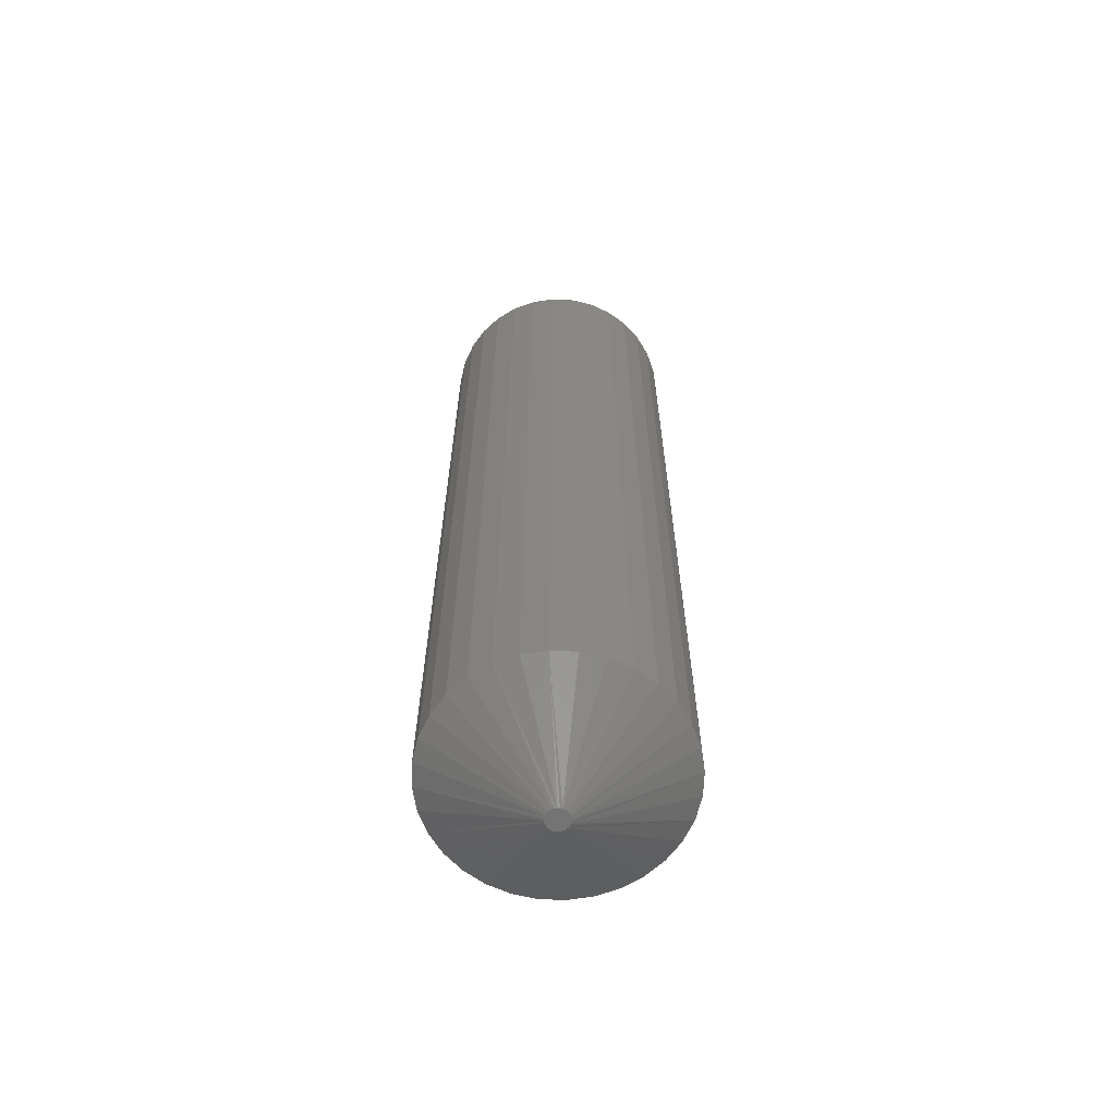
<metadata>
{"format":"stl","ext":"stl","renderer":"f3d","projection":"perspective","resolution":1024,"background":"white","views":[{"elev":-64.2,"azim":93.3,"up":"+Y"}]}
</metadata>
<code>
# stl→obj: 352 verts, 700 faces
v 0.09572 -0.007812 -1.189e-16
v 0.09572 -0.7031 -3.48e-17
v 0.0939 -0.007812 -0.01848
v 0.0939 -0.7031 -0.01848
v 0.08851 -0.007812 -0.03625
v 0.08851 -0.7031 -0.03625
v 0.07976 -0.007812 -0.05263
v 0.07976 -0.7031 -0.05263
v 0.06798 -0.007812 -0.06699
v 0.06798 -0.7031 -0.06699
v 0.05362 -0.007812 -0.07877
v 0.05362 -0.7031 -0.07877
v 0.03724 -0.007812 -0.08753
v 0.03724 -0.7031 -0.08753
v 0.01947 -0.007812 -0.09292
v 0.01947 -0.7031 -0.09292
v 0.0009868 -0.007812 -0.09474
v 0.0009868 -0.7031 -0.09474
v -0.0175 -0.007812 -0.09292
v -0.0175 -0.7031 -0.09292
v -0.03527 -0.007812 -0.08753
v -0.03527 -0.7031 -0.08753
v -0.05165 -0.007812 -0.07877
v -0.05165 -0.7031 -0.07877
v -0.066 -0.007812 -0.06699
v -0.066 -0.7031 -0.06699
v -0.07778 -0.007812 -0.05263
v -0.07778 -0.7031 -0.05263
v -0.08654 -0.007812 -0.03625
v -0.08654 -0.7031 -0.03625
v -0.09193 -0.007812 -0.01848
v -0.09193 -0.7031 -0.01848
v -0.09375 -0.007812 1.16e-17
v -0.09375 -0.7031 1.16e-17
v -0.09193 -0.007812 0.01848
v -0.09193 -0.7031 0.01848
v -0.08654 -0.007812 0.03625
v -0.08654 -0.7031 0.03625
v -0.07778 -0.007812 0.05263
v -0.07778 -0.7031 0.05263
v -0.066 -0.007812 0.06699
v -0.066 -0.7031 0.06699
v -0.05165 -0.007812 0.07877
v -0.05165 -0.7031 0.07877
v -0.03527 -0.007812 0.08753
v -0.03527 -0.7031 0.08753
v -0.0175 -0.007812 0.09292
v -0.0175 -0.7031 0.09292
v 0.0009868 -0.007812 0.09474
v 0.0009868 -0.7031 0.09474
v 0.01947 -0.007812 0.09292
v 0.01947 -0.7031 0.09292
v 0.03724 -0.007812 0.08753
v 0.03724 -0.7031 0.08753
v 0.05362 -0.007812 0.07877
v 0.05362 -0.7031 0.07877
v 0.06798 -0.007812 0.06699
v 0.06798 -0.7031 0.06699
v 0.07976 -0.007812 0.05263
v 0.07976 -0.7031 0.05263
v 0.08851 -0.007812 0.03625
v 0.08851 -0.7031 0.03625
v 0.0939 -0.007812 0.01848
v 0.0939 -0.7031 0.01848
v -0.00633 -0.75 0.004889
v -0.007143 -0.75 0.003367
v 0.008303 -0.75 0.004889
v 0.009116 -0.75 0.003367
v -0.007643 -0.75 0.001717
v 0.009617 -0.75 0.001717
v -0.007812 -0.75 -6.317e-10
v -0.007643 -0.75 -0.001717
v -0.007143 -0.75 -0.003367
v 0.009617 -0.75 -0.001717
v 0.009116 -0.75 -0.003367
v -0.00633 -0.75 -0.004889
v 0.008303 -0.75 -0.004889
v -0.005235 -0.75 -0.006222
v 0.007209 -0.75 -0.006222
v -0.003902 -0.75 -0.007316
v -0.002381 -0.75 -0.00813
v 0.009786 -0.75 -1.468e-17
v 0.007209 -0.75 0.006222
v 0.005875 -0.75 0.007316
v 0.004354 -0.75 0.00813
v 0.002704 -0.75 0.00863
v 0.0009868 -0.75 0.008799
v -0.0007298 -0.75 0.00863
v -0.002381 -0.75 0.00813
v -0.003902 -0.75 0.007316
v -0.005235 -0.75 0.006222
v 0.005875 -0.75 -0.007316
v -0.0007298 -0.75 -0.00863
v 0.0009868 -0.75 -0.008799
v 0.002704 -0.75 -0.00863
v 0.004354 -0.75 -0.00813
v 0.0009868 5.259e-18 0.08692
v 0.01794 6.2e-18 0.08525
v -0.01597 4.318e-18 0.08525
v -0.03228 3.412e-18 0.08031
v 0.03425 7.106e-18 0.08031
v -0.04731 2.578e-18 0.07227
v 0.04928 7.94e-18 0.07227
v -0.06048 1.847e-18 0.06146
v 0.06245 8.671e-18 0.06146
v 0.04928 7.94e-18 -0.07227
v -0.04731 2.578e-18 -0.07227
v 0.06245 8.671e-18 -0.06146
v -0.03228 3.412e-18 -0.08031
v 0.03425 7.106e-18 -0.08031
v -0.01597 4.318e-18 -0.08525
v 0.01794 6.2e-18 -0.08525
v 0.0009868 5.259e-18 -0.08692
v -0.06048 1.847e-18 -0.06146
v -0.07129 1.247e-18 -0.04829
v 0.07326 9.271e-18 -0.04829
v -0.07932 8.01e-19 -0.03326
v 0.08129 9.717e-18 -0.03326
v -0.08427 5.264e-19 -0.01696
v 0.08624 9.992e-18 -0.01696
v -0.08594 4.337e-19 -6.598e-17
v 0.08791 1.008e-17 4.585e-17
v -0.08427 5.264e-19 0.01696
v 0.08624 9.992e-18 0.01696
v -0.07932 8.01e-19 0.03326
v 0.08129 9.717e-18 0.03326
v -0.07129 1.247e-18 0.04829
v 0.07326 9.271e-18 0.04829
v 0.09557 -0.006288 -2.082e-17
v 0.09376 -0.006288 -0.01845
v 0.09513 -0.004823 -2.082e-17
v 0.09332 -0.004823 -0.01837
v 0.09441 -0.003472 -2.082e-17
v 0.09261 -0.003472 -0.01823
v 0.09344 -0.002288 -2.082e-17
v 0.09166 -0.002288 -0.01804
v 0.09225 -0.001317 -2.082e-17
v 0.0905 -0.001317 -0.0178
v 0.0909 -0.0005947 -2.082e-17
v 0.08917 -0.0005947 -0.01754
v 0.08944 -0.0001501 -2.082e-17
v 0.08774 -0.0001501 -0.01726
v -0.09178 -0.006288 -0.01845
v -0.0936 -0.006288 -1.041e-16
v -0.09135 -0.004823 -0.01837
v -0.09316 -0.004823 -9.714e-17
v -0.09064 -0.003472 -0.01823
v -0.09243 -0.003472 -9.714e-17
v -0.08969 -0.002288 -0.01804
v -0.09146 -0.002288 -9.714e-17
v -0.08852 -0.001317 -0.0178
v -0.09028 -0.001317 -9.714e-17
v -0.0872 -0.0005947 -0.01754
v -0.08893 -0.0005947 -9.714e-17
v -0.08576 -0.0001501 -0.01726
v -0.08746 -0.0001501 -9.021e-17
v -0.0864 -0.006288 -0.0362
v -0.08599 -0.004823 -0.03603
v -0.08532 -0.003472 -0.03575
v -0.08442 -0.002288 -0.03538
v -0.08333 -0.001317 -0.03493
v -0.08208 -0.0005947 -0.03441
v -0.08073 -0.0001501 -0.03385
v -0.07766 -0.006288 -0.05255
v -0.07729 -0.004823 -0.0523
v -0.07669 -0.003472 -0.0519
v -0.07588 -0.002288 -0.05136
v -0.0749 -0.001317 -0.0507
v -0.07377 -0.0005947 -0.04995
v -0.07256 -0.0001501 -0.04914
v -0.0659 -0.006288 -0.06688
v -0.06558 -0.004823 -0.06657
v -0.06507 -0.003472 -0.06606
v -0.06438 -0.002288 -0.06537
v -0.06355 -0.001317 -0.06453
v -0.06259 -0.0005947 -0.06358
v -0.06156 -0.0001501 -0.06254
v -0.05156 -0.006288 -0.07865
v -0.05132 -0.004823 -0.07828
v -0.05091 -0.003472 -0.07768
v -0.05037 -0.002288 -0.07687
v -0.04972 -0.001317 -0.07588
v -0.04897 -0.0005947 -0.07476
v -0.04815 -0.0001501 -0.07354
v -0.03521 -0.006288 -0.08739
v -0.03504 -0.004823 -0.08698
v -0.03476 -0.003472 -0.08631
v -0.03439 -0.002288 -0.08541
v -0.03394 -0.001317 -0.08432
v -0.03342 -0.0005947 -0.08307
v -0.03286 -0.0001501 -0.08172
v -0.01747 -0.006288 -0.09277
v -0.01738 -0.004823 -0.09233
v -0.01724 -0.003472 -0.09163
v -0.01705 -0.002288 -0.09067
v -0.01682 -0.001317 -0.08951
v -0.01655 -0.0005947 -0.08819
v -0.01627 -0.0001501 -0.08675
v 0.0009868 -0.006288 -0.09459
v 0.0009868 -0.004823 -0.09414
v 0.0009868 -0.003472 -0.09342
v 0.0009868 -0.002288 -0.09245
v 0.0009868 -0.001317 -0.09126
v 0.0009868 -0.0005947 -0.08991
v 0.0009868 -0.0001501 -0.08845
v 0.01944 -0.006288 -0.09277
v 0.01935 -0.004823 -0.09233
v 0.01921 -0.003472 -0.09163
v 0.01902 -0.002288 -0.09067
v 0.01879 -0.001317 -0.08951
v 0.01853 -0.0005947 -0.08819
v 0.01824 -0.0001501 -0.08675
v 0.03718 -0.006288 -0.08739
v 0.03701 -0.004823 -0.08698
v 0.03674 -0.003472 -0.08631
v 0.03637 -0.002288 -0.08541
v 0.03591 -0.001317 -0.08432
v 0.0354 -0.0005947 -0.08307
v 0.03483 -0.0001501 -0.08172
v 0.05354 -0.006288 -0.07865
v 0.05329 -0.004823 -0.07828
v 0.05289 -0.003472 -0.07768
v 0.05235 -0.002288 -0.07687
v 0.05169 -0.001317 -0.07588
v 0.05094 -0.0005947 -0.07476
v 0.05013 -0.0001501 -0.07354
v 0.06787 -0.006288 -0.06688
v 0.06756 -0.004823 -0.06657
v 0.06704 -0.003472 -0.06606
v 0.06636 -0.002288 -0.06537
v 0.06552 -0.001317 -0.06453
v 0.06457 -0.0005947 -0.06358
v 0.06353 -0.0001501 -0.06254
v 0.07963 -0.006288 -0.05255
v 0.07926 -0.004823 -0.0523
v 0.07866 -0.003472 -0.0519
v 0.07786 -0.002288 -0.05136
v 0.07687 -0.001317 -0.0507
v 0.07575 -0.0005947 -0.04995
v 0.07453 -0.0001501 -0.04914
v 0.08837 -0.006288 -0.0362
v 0.08796 -0.004823 -0.03603
v 0.0873 -0.003472 -0.03575
v 0.0864 -0.002288 -0.03538
v 0.0853 -0.001317 -0.03493
v 0.08406 -0.0005947 -0.03441
v 0.0827 -0.0001501 -0.03385
v -0.09178 -0.006288 0.01845
v -0.09135 -0.004823 0.01837
v -0.09064 -0.003472 0.01823
v -0.08969 -0.002288 0.01804
v -0.08852 -0.001317 0.0178
v -0.0872 -0.0005947 0.01754
v -0.08576 -0.0001501 0.01726
v 0.09376 -0.006288 0.01845
v 0.09332 -0.004823 0.01837
v 0.09261 -0.003472 0.01823
v 0.09166 -0.002288 0.01804
v 0.0905 -0.001317 0.0178
v 0.08917 -0.0005947 0.01754
v 0.08774 -0.0001501 0.01726
v 0.08837 -0.006288 0.0362
v 0.08796 -0.004823 0.03603
v 0.0873 -0.003472 0.03575
v 0.0864 -0.002288 0.03538
v 0.0853 -0.001317 0.03493
v 0.08406 -0.0005947 0.03441
v 0.0827 -0.0001501 0.03385
v 0.07963 -0.006288 0.05255
v 0.07926 -0.004823 0.0523
v 0.07866 -0.003472 0.0519
v 0.07786 -0.002288 0.05136
v 0.07687 -0.001317 0.0507
v 0.07575 -0.0005947 0.04995
v 0.07453 -0.0001501 0.04914
v 0.06787 -0.006288 0.06688
v 0.06756 -0.004823 0.06657
v 0.06704 -0.003472 0.06606
v 0.06636 -0.002288 0.06537
v 0.06552 -0.001317 0.06453
v 0.06457 -0.0005947 0.06358
v 0.06353 -0.0001501 0.06254
v 0.05354 -0.006288 0.07865
v 0.05329 -0.004823 0.07828
v 0.05289 -0.003472 0.07768
v 0.05235 -0.002288 0.07687
v 0.05169 -0.001317 0.07588
v 0.05094 -0.0005947 0.07476
v 0.05013 -0.0001501 0.07354
v 0.03718 -0.006288 0.08739
v 0.03701 -0.004823 0.08698
v 0.03674 -0.003472 0.08631
v 0.03637 -0.002288 0.08541
v 0.03591 -0.001317 0.08432
v 0.0354 -0.0005947 0.08307
v 0.03483 -0.0001501 0.08172
v 0.01944 -0.006288 0.09277
v 0.01935 -0.004823 0.09233
v 0.01921 -0.003472 0.09163
v 0.01902 -0.002288 0.09067
v 0.01879 -0.001317 0.08951
v 0.01853 -0.0005947 0.08819
v 0.01824 -0.0001501 0.08675
v 0.0009868 -0.006288 0.09459
v 0.0009868 -0.004823 0.09414
v 0.0009868 -0.003472 0.09342
v 0.0009868 -0.002288 0.09245
v 0.0009868 -0.001317 0.09126
v 0.0009868 -0.0005947 0.08991
v 0.0009868 -0.0001501 0.08845
v -0.01747 -0.006288 0.09277
v -0.01738 -0.004823 0.09233
v -0.01724 -0.003472 0.09163
v -0.01705 -0.002288 0.09067
v -0.01682 -0.001317 0.08951
v -0.01655 -0.0005947 0.08819
v -0.01627 -0.0001501 0.08675
v -0.03521 -0.006288 0.08739
v -0.03504 -0.004823 0.08698
v -0.03476 -0.003472 0.08631
v -0.03439 -0.002288 0.08541
v -0.03394 -0.001317 0.08432
v -0.03342 -0.0005947 0.08307
v -0.03286 -0.0001501 0.08172
v -0.05156 -0.006288 0.07865
v -0.05132 -0.004823 0.07828
v -0.05091 -0.003472 0.07768
v -0.05037 -0.002288 0.07687
v -0.04972 -0.001317 0.07588
v -0.04897 -0.0005947 0.07476
v -0.04815 -0.0001501 0.07354
v -0.0659 -0.006288 0.06688
v -0.06558 -0.004823 0.06657
v -0.06507 -0.003472 0.06606
v -0.06438 -0.002288 0.06537
v -0.06355 -0.001317 0.06453
v -0.06259 -0.0005947 0.06358
v -0.06156 -0.0001501 0.06254
v -0.07766 -0.006288 0.05255
v -0.07729 -0.004823 0.0523
v -0.07669 -0.003472 0.0519
v -0.07588 -0.002288 0.05136
v -0.0749 -0.001317 0.0507
v -0.07377 -0.0005947 0.04995
v -0.07256 -0.0001501 0.04914
v -0.0864 -0.006288 0.0362
v -0.08599 -0.004823 0.03603
v -0.08532 -0.003472 0.03575
v -0.08442 -0.002288 0.03538
v -0.08333 -0.001317 0.03493
v -0.08208 -0.0005947 0.03441
v -0.08073 -0.0001501 0.03385
f 1 2 3
f 3 2 4
f 3 4 5
f 5 4 6
f 5 6 7
f 7 6 8
f 7 8 9
f 9 8 10
f 9 10 11
f 11 10 12
f 11 12 13
f 13 12 14
f 13 14 15
f 15 14 16
f 15 16 17
f 17 16 18
f 17 18 19
f 19 18 20
f 19 20 21
f 21 20 22
f 21 22 23
f 23 22 24
f 23 24 25
f 25 24 26
f 25 26 27
f 27 26 28
f 27 28 29
f 29 28 30
f 29 30 31
f 31 30 32
f 31 32 33
f 33 32 34
f 33 34 35
f 35 34 36
f 35 36 37
f 37 36 38
f 37 38 39
f 39 38 40
f 39 40 41
f 41 40 42
f 41 42 43
f 43 42 44
f 43 44 45
f 45 44 46
f 45 46 47
f 47 46 48
f 47 48 49
f 49 48 50
f 49 50 51
f 51 50 52
f 51 52 53
f 53 52 54
f 53 54 55
f 55 54 56
f 55 56 57
f 57 56 58
f 57 58 59
f 59 58 60
f 59 60 61
f 61 60 62
f 61 62 63
f 63 62 64
f 63 64 1
f 1 64 2
f 65 66 67
f 67 66 68
f 66 69 68
f 68 69 70
f 71 70 69
f 72 73 74
f 74 73 75
f 73 76 75
f 75 76 77
f 76 78 77
f 77 78 79
f 78 80 79
f 79 80 81
f 82 70 71
f 82 71 72
f 82 72 74
f 83 84 85
f 83 85 86
f 83 86 87
f 83 87 88
f 83 88 89
f 83 89 90
f 83 90 91
f 83 91 65
f 83 65 67
f 92 79 81
f 92 81 93
f 92 93 94
f 92 94 95
f 92 95 96
f 66 38 36
f 68 70 62
f 68 62 60
f 68 60 58
f 67 68 58
f 83 67 58
f 83 58 56
f 83 56 54
f 84 83 54
f 85 84 54
f 85 54 52
f 85 52 50
f 86 85 50
f 87 86 50
f 87 50 48
f 87 48 46
f 88 87 46
f 89 88 46
f 89 46 44
f 89 44 42
f 90 89 42
f 91 90 42
f 91 42 40
f 91 40 38
f 65 91 38
f 66 65 38
f 82 2 64
f 82 64 62
f 82 62 70
f 34 71 69
f 34 69 66
f 34 66 36
f 75 6 4
f 73 72 30
f 73 30 28
f 73 28 26
f 76 73 26
f 78 76 26
f 78 26 24
f 78 24 22
f 80 78 22
f 81 80 22
f 81 22 20
f 81 20 18
f 93 81 18
f 94 93 18
f 94 18 16
f 94 16 14
f 95 94 14
f 96 95 14
f 96 14 12
f 96 12 10
f 92 96 10
f 79 92 10
f 79 10 8
f 79 8 6
f 77 79 6
f 75 77 6
f 71 34 32
f 71 32 30
f 71 30 72
f 2 82 74
f 2 74 75
f 2 75 4
f 97 98 99
f 100 99 98
f 101 100 98
f 102 100 101
f 103 102 101
f 104 102 103
f 105 104 103
f 106 107 108
f 109 107 106
f 110 109 106
f 111 109 110
f 112 111 110
f 113 111 112
f 107 114 108
f 108 114 115
f 108 115 116
f 116 115 117
f 116 117 118
f 118 117 119
f 118 119 120
f 120 119 121
f 120 121 122
f 122 121 123
f 122 123 124
f 124 123 125
f 124 125 126
f 126 125 127
f 126 127 128
f 128 127 104
f 128 104 105
f 1 3 129
f 129 3 130
f 129 130 131
f 131 130 132
f 131 132 133
f 133 132 134
f 133 134 135
f 135 134 136
f 135 136 137
f 137 136 138
f 137 138 139
f 139 138 140
f 139 140 141
f 141 140 142
f 141 142 122
f 122 142 120
f 31 33 143
f 143 33 144
f 143 144 145
f 145 144 146
f 145 146 147
f 147 146 148
f 147 148 149
f 149 148 150
f 149 150 151
f 151 150 152
f 151 152 153
f 153 152 154
f 153 154 155
f 155 154 156
f 155 156 119
f 119 156 121
f 29 31 157
f 157 31 143
f 157 143 158
f 158 143 145
f 158 145 159
f 159 145 147
f 159 147 160
f 160 147 149
f 160 149 161
f 161 149 151
f 161 151 162
f 162 151 153
f 162 153 163
f 163 153 155
f 163 155 117
f 117 155 119
f 27 29 164
f 164 29 157
f 164 157 165
f 165 157 158
f 165 158 166
f 166 158 159
f 166 159 167
f 167 159 160
f 167 160 168
f 168 160 161
f 168 161 169
f 169 161 162
f 169 162 170
f 170 162 163
f 170 163 115
f 115 163 117
f 25 27 171
f 171 27 164
f 171 164 172
f 172 164 165
f 172 165 173
f 173 165 166
f 173 166 174
f 174 166 167
f 174 167 175
f 175 167 168
f 175 168 176
f 176 168 169
f 176 169 177
f 177 169 170
f 177 170 114
f 114 170 115
f 23 25 178
f 178 25 171
f 178 171 179
f 179 171 172
f 179 172 180
f 180 172 173
f 180 173 181
f 181 173 174
f 181 174 182
f 182 174 175
f 182 175 183
f 183 175 176
f 183 176 184
f 184 176 177
f 184 177 107
f 107 177 114
f 21 23 185
f 185 23 178
f 185 178 186
f 186 178 179
f 186 179 187
f 187 179 180
f 187 180 188
f 188 180 181
f 188 181 189
f 189 181 182
f 189 182 190
f 190 182 183
f 190 183 191
f 191 183 184
f 191 184 109
f 109 184 107
f 19 21 192
f 192 21 185
f 192 185 193
f 193 185 186
f 193 186 194
f 194 186 187
f 194 187 195
f 195 187 188
f 195 188 196
f 196 188 189
f 196 189 197
f 197 189 190
f 197 190 198
f 198 190 191
f 198 191 111
f 111 191 109
f 17 19 199
f 199 19 192
f 199 192 200
f 200 192 193
f 200 193 201
f 201 193 194
f 201 194 202
f 202 194 195
f 202 195 203
f 203 195 196
f 203 196 204
f 204 196 197
f 204 197 205
f 205 197 198
f 205 198 113
f 113 198 111
f 15 17 206
f 206 17 199
f 206 199 207
f 207 199 200
f 207 200 208
f 208 200 201
f 208 201 209
f 209 201 202
f 209 202 210
f 210 202 203
f 210 203 211
f 211 203 204
f 211 204 212
f 212 204 205
f 212 205 112
f 112 205 113
f 13 15 213
f 213 15 206
f 213 206 214
f 214 206 207
f 214 207 215
f 215 207 208
f 215 208 216
f 216 208 209
f 216 209 217
f 217 209 210
f 217 210 218
f 218 210 211
f 218 211 219
f 219 211 212
f 219 212 110
f 110 212 112
f 11 13 220
f 220 13 213
f 220 213 221
f 221 213 214
f 221 214 222
f 222 214 215
f 222 215 223
f 223 215 216
f 223 216 224
f 224 216 217
f 224 217 225
f 225 217 218
f 225 218 226
f 226 218 219
f 226 219 106
f 106 219 110
f 9 11 227
f 227 11 220
f 227 220 228
f 228 220 221
f 228 221 229
f 229 221 222
f 229 222 230
f 230 222 223
f 230 223 231
f 231 223 224
f 231 224 232
f 232 224 225
f 232 225 233
f 233 225 226
f 233 226 108
f 108 226 106
f 7 9 234
f 234 9 227
f 234 227 235
f 235 227 228
f 235 228 236
f 236 228 229
f 236 229 237
f 237 229 230
f 237 230 238
f 238 230 231
f 238 231 239
f 239 231 232
f 239 232 240
f 240 232 233
f 240 233 116
f 116 233 108
f 5 7 241
f 241 7 234
f 241 234 242
f 242 234 235
f 242 235 243
f 243 235 236
f 243 236 244
f 244 236 237
f 244 237 245
f 245 237 238
f 245 238 246
f 246 238 239
f 246 239 247
f 247 239 240
f 247 240 118
f 118 240 116
f 3 5 130
f 130 5 241
f 130 241 132
f 132 241 242
f 132 242 134
f 134 242 243
f 134 243 136
f 136 243 244
f 136 244 138
f 138 244 245
f 138 245 140
f 140 245 246
f 140 246 142
f 142 246 247
f 142 247 120
f 120 247 118
f 33 35 144
f 144 35 248
f 144 248 146
f 146 248 249
f 146 249 148
f 148 249 250
f 148 250 150
f 150 250 251
f 150 251 152
f 152 251 252
f 152 252 154
f 154 252 253
f 154 253 156
f 156 253 254
f 156 254 121
f 121 254 123
f 63 1 255
f 255 1 129
f 255 129 256
f 256 129 131
f 256 131 257
f 257 131 133
f 257 133 258
f 258 133 135
f 258 135 259
f 259 135 137
f 259 137 260
f 260 137 139
f 260 139 261
f 261 139 141
f 261 141 124
f 124 141 122
f 61 63 262
f 262 63 255
f 262 255 263
f 263 255 256
f 263 256 264
f 264 256 257
f 264 257 265
f 265 257 258
f 265 258 266
f 266 258 259
f 266 259 267
f 267 259 260
f 267 260 268
f 268 260 261
f 268 261 126
f 126 261 124
f 59 61 269
f 269 61 262
f 269 262 270
f 270 262 263
f 270 263 271
f 271 263 264
f 271 264 272
f 272 264 265
f 272 265 273
f 273 265 266
f 273 266 274
f 274 266 267
f 274 267 275
f 275 267 268
f 275 268 128
f 128 268 126
f 57 59 276
f 276 59 269
f 276 269 277
f 277 269 270
f 277 270 278
f 278 270 271
f 278 271 279
f 279 271 272
f 279 272 280
f 280 272 273
f 280 273 281
f 281 273 274
f 281 274 282
f 282 274 275
f 282 275 105
f 105 275 128
f 55 57 283
f 283 57 276
f 283 276 284
f 284 276 277
f 284 277 285
f 285 277 278
f 285 278 286
f 286 278 279
f 286 279 287
f 287 279 280
f 287 280 288
f 288 280 281
f 288 281 289
f 289 281 282
f 289 282 103
f 103 282 105
f 53 55 290
f 290 55 283
f 290 283 291
f 291 283 284
f 291 284 292
f 292 284 285
f 292 285 293
f 293 285 286
f 293 286 294
f 294 286 287
f 294 287 295
f 295 287 288
f 295 288 296
f 296 288 289
f 296 289 101
f 101 289 103
f 51 53 297
f 297 53 290
f 297 290 298
f 298 290 291
f 298 291 299
f 299 291 292
f 299 292 300
f 300 292 293
f 300 293 301
f 301 293 294
f 301 294 302
f 302 294 295
f 302 295 303
f 303 295 296
f 303 296 98
f 98 296 101
f 49 51 304
f 304 51 297
f 304 297 305
f 305 297 298
f 305 298 306
f 306 298 299
f 306 299 307
f 307 299 300
f 307 300 308
f 308 300 301
f 308 301 309
f 309 301 302
f 309 302 310
f 310 302 303
f 310 303 97
f 97 303 98
f 47 49 311
f 311 49 304
f 311 304 312
f 312 304 305
f 312 305 313
f 313 305 306
f 313 306 314
f 314 306 307
f 314 307 315
f 315 307 308
f 315 308 316
f 316 308 309
f 316 309 317
f 317 309 310
f 317 310 99
f 99 310 97
f 45 47 318
f 318 47 311
f 318 311 319
f 319 311 312
f 319 312 320
f 320 312 313
f 320 313 321
f 321 313 314
f 321 314 322
f 322 314 315
f 322 315 323
f 323 315 316
f 323 316 324
f 324 316 317
f 324 317 100
f 100 317 99
f 43 45 325
f 325 45 318
f 325 318 326
f 326 318 319
f 326 319 327
f 327 319 320
f 327 320 328
f 328 320 321
f 328 321 329
f 329 321 322
f 329 322 330
f 330 322 323
f 330 323 331
f 331 323 324
f 331 324 102
f 102 324 100
f 41 43 332
f 332 43 325
f 332 325 333
f 333 325 326
f 333 326 334
f 334 326 327
f 334 327 335
f 335 327 328
f 335 328 336
f 336 328 329
f 336 329 337
f 337 329 330
f 337 330 338
f 338 330 331
f 338 331 104
f 104 331 102
f 39 41 339
f 339 41 332
f 339 332 340
f 340 332 333
f 340 333 341
f 341 333 334
f 341 334 342
f 342 334 335
f 342 335 343
f 343 335 336
f 343 336 344
f 344 336 337
f 344 337 345
f 345 337 338
f 345 338 127
f 127 338 104
f 37 39 346
f 346 39 339
f 346 339 347
f 347 339 340
f 347 340 348
f 348 340 341
f 348 341 349
f 349 341 342
f 349 342 350
f 350 342 343
f 350 343 351
f 351 343 344
f 351 344 352
f 352 344 345
f 352 345 125
f 125 345 127
f 35 37 248
f 248 37 346
f 248 346 249
f 249 346 347
f 249 347 250
f 250 347 348
f 250 348 251
f 251 348 349
f 251 349 252
f 252 349 350
f 252 350 253
f 253 350 351
f 253 351 254
f 254 351 352
f 254 352 123
f 123 352 125

</code>
